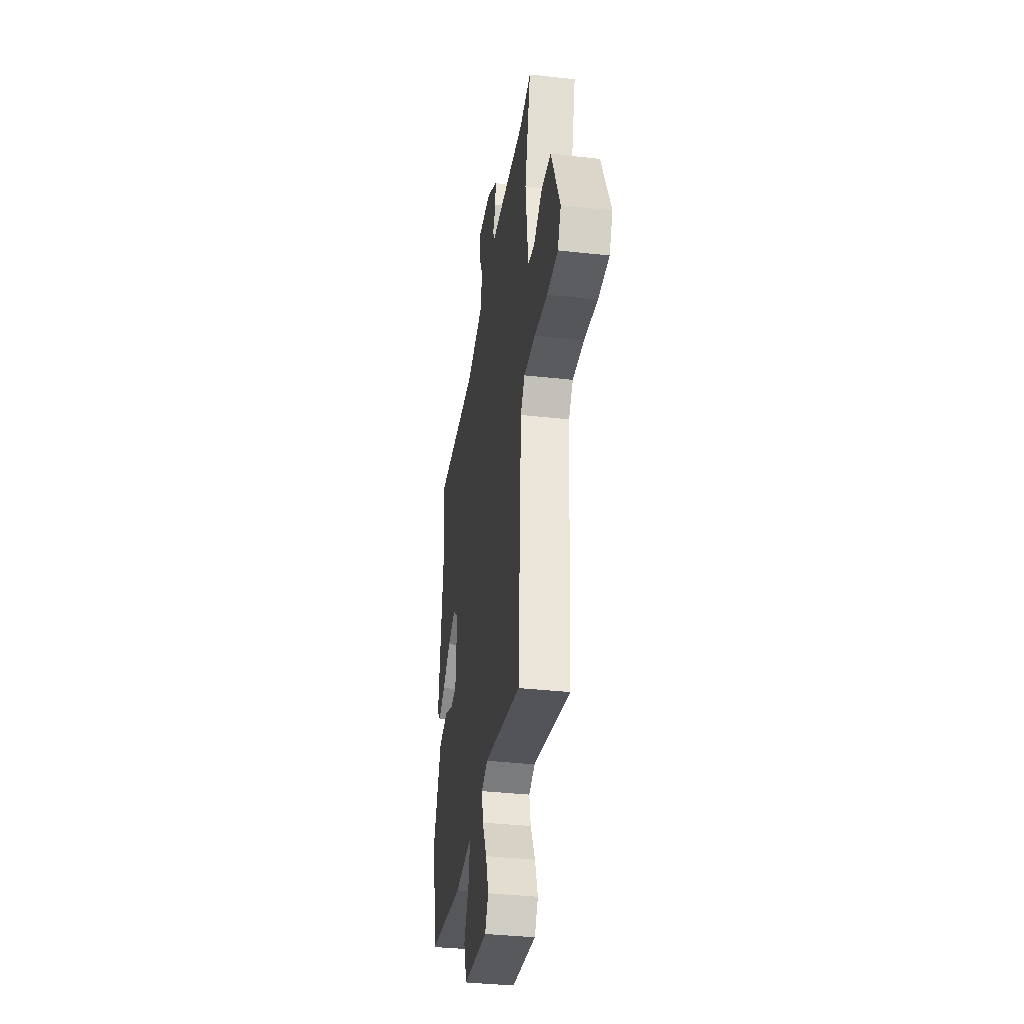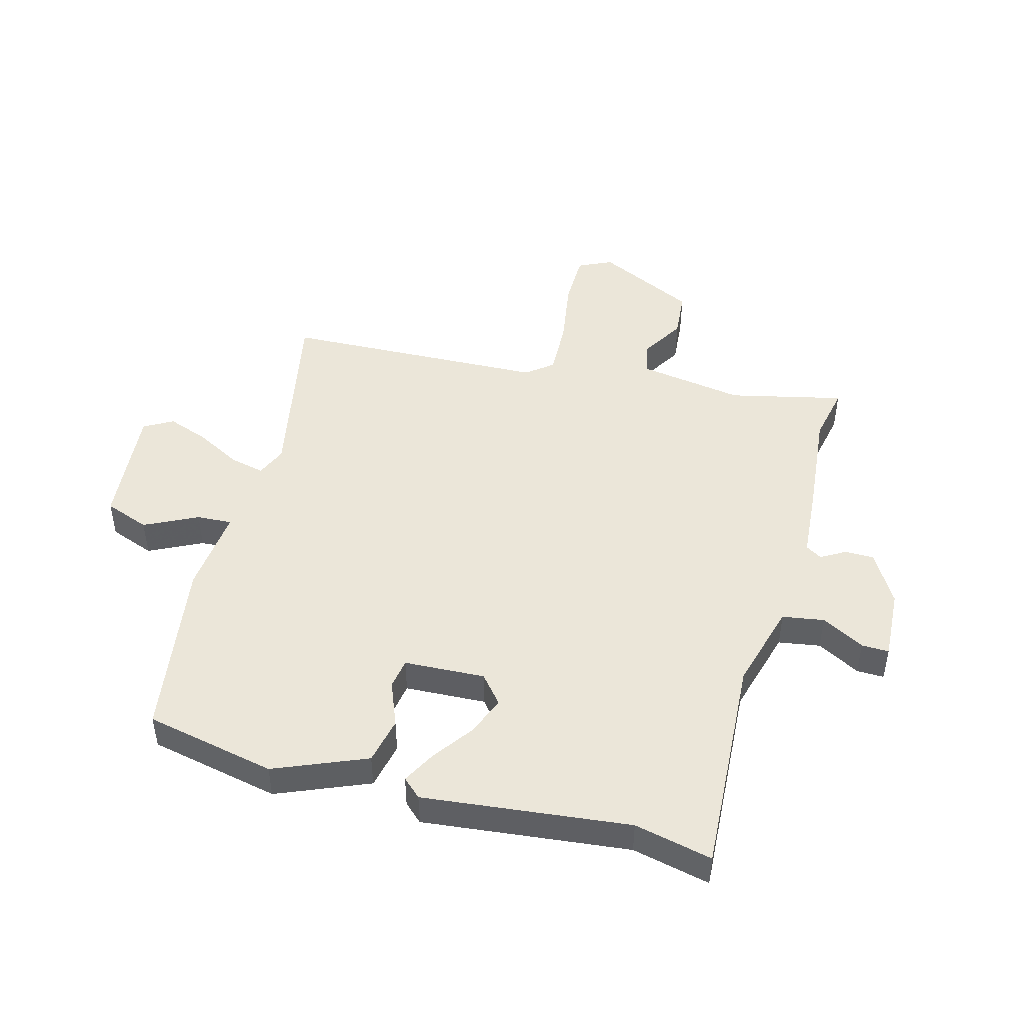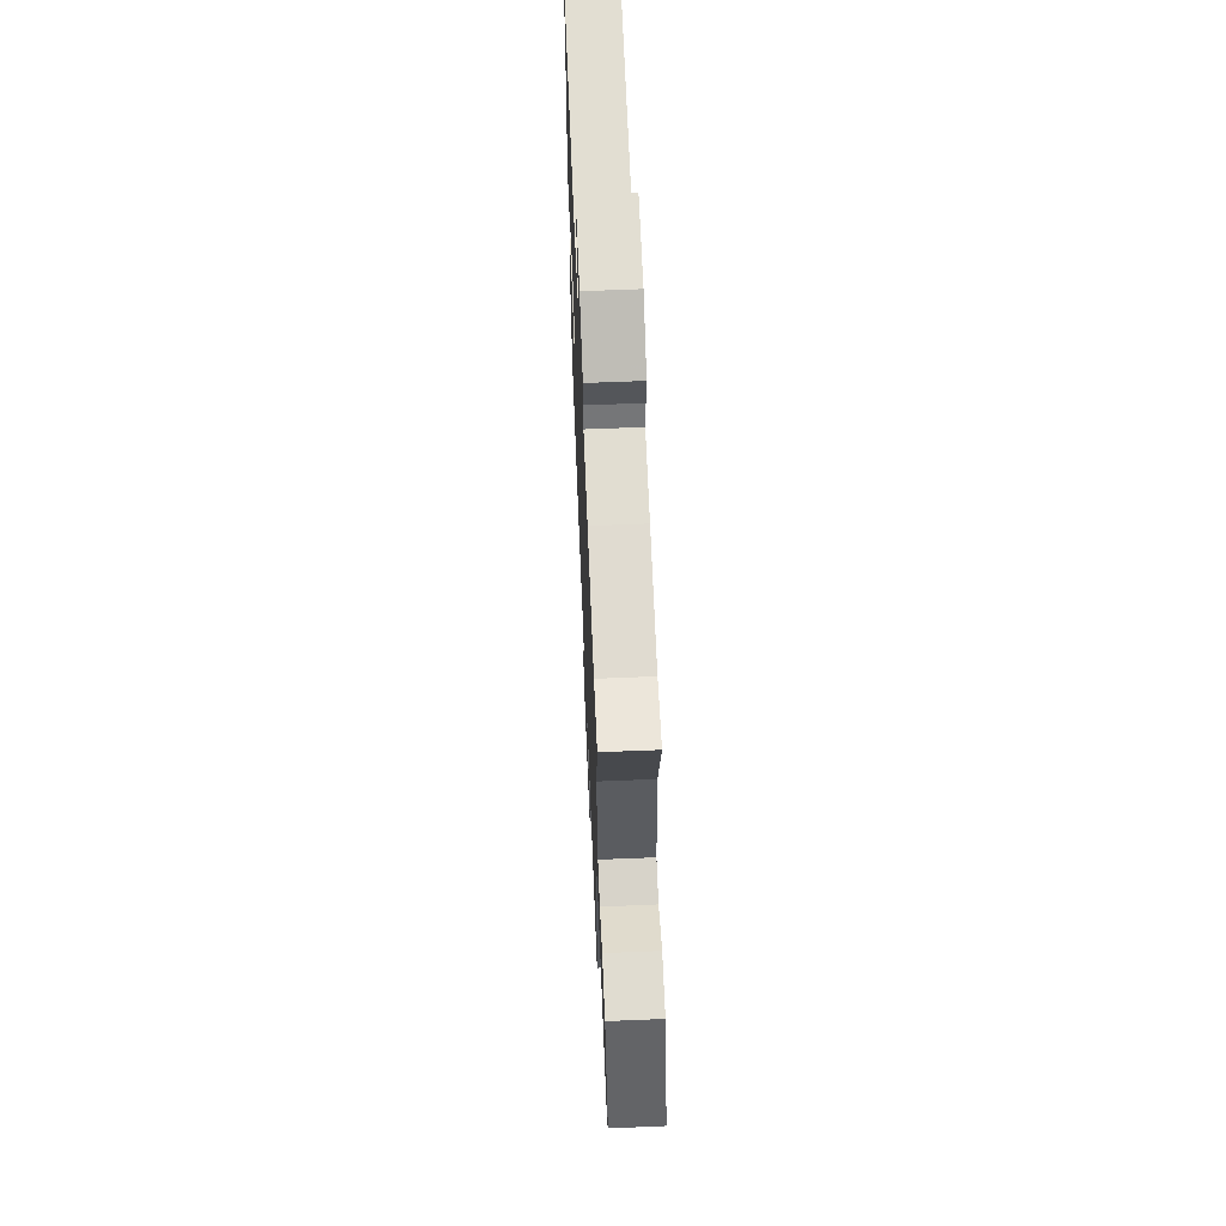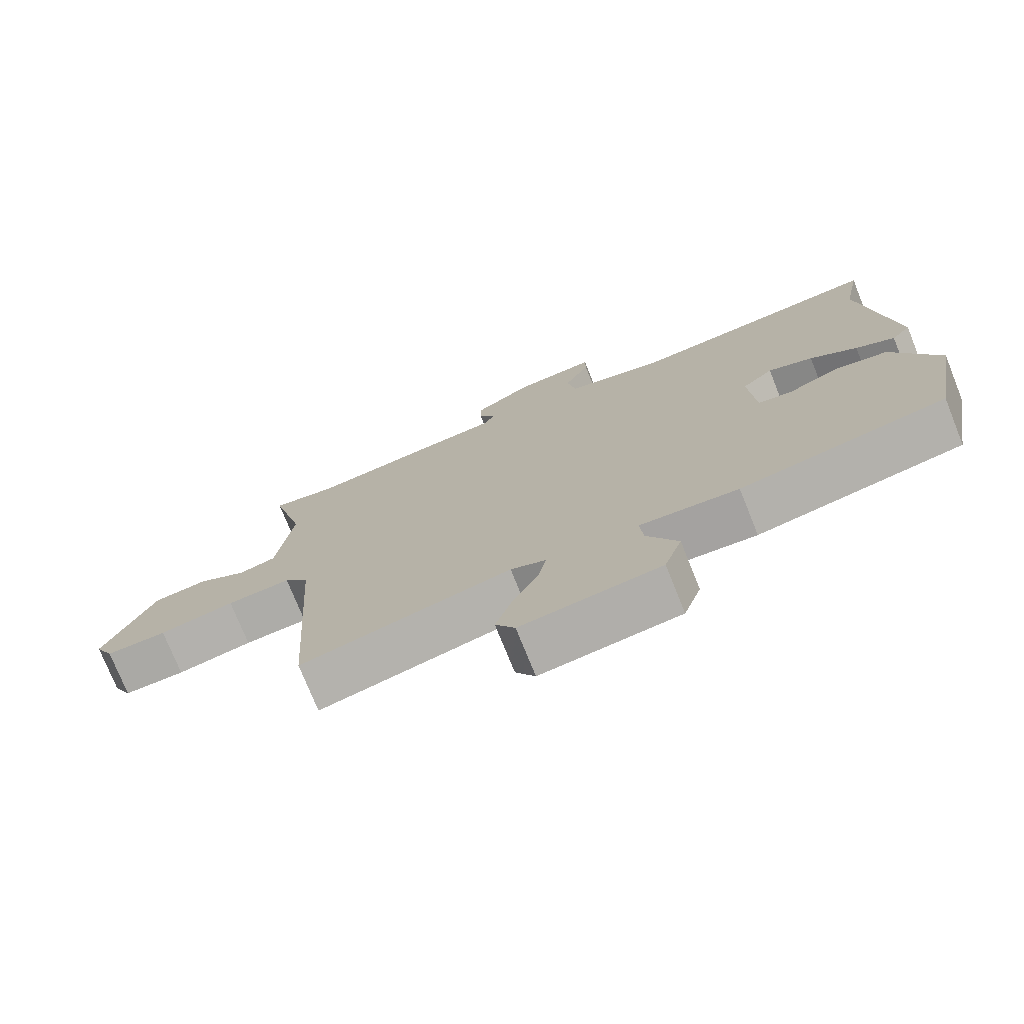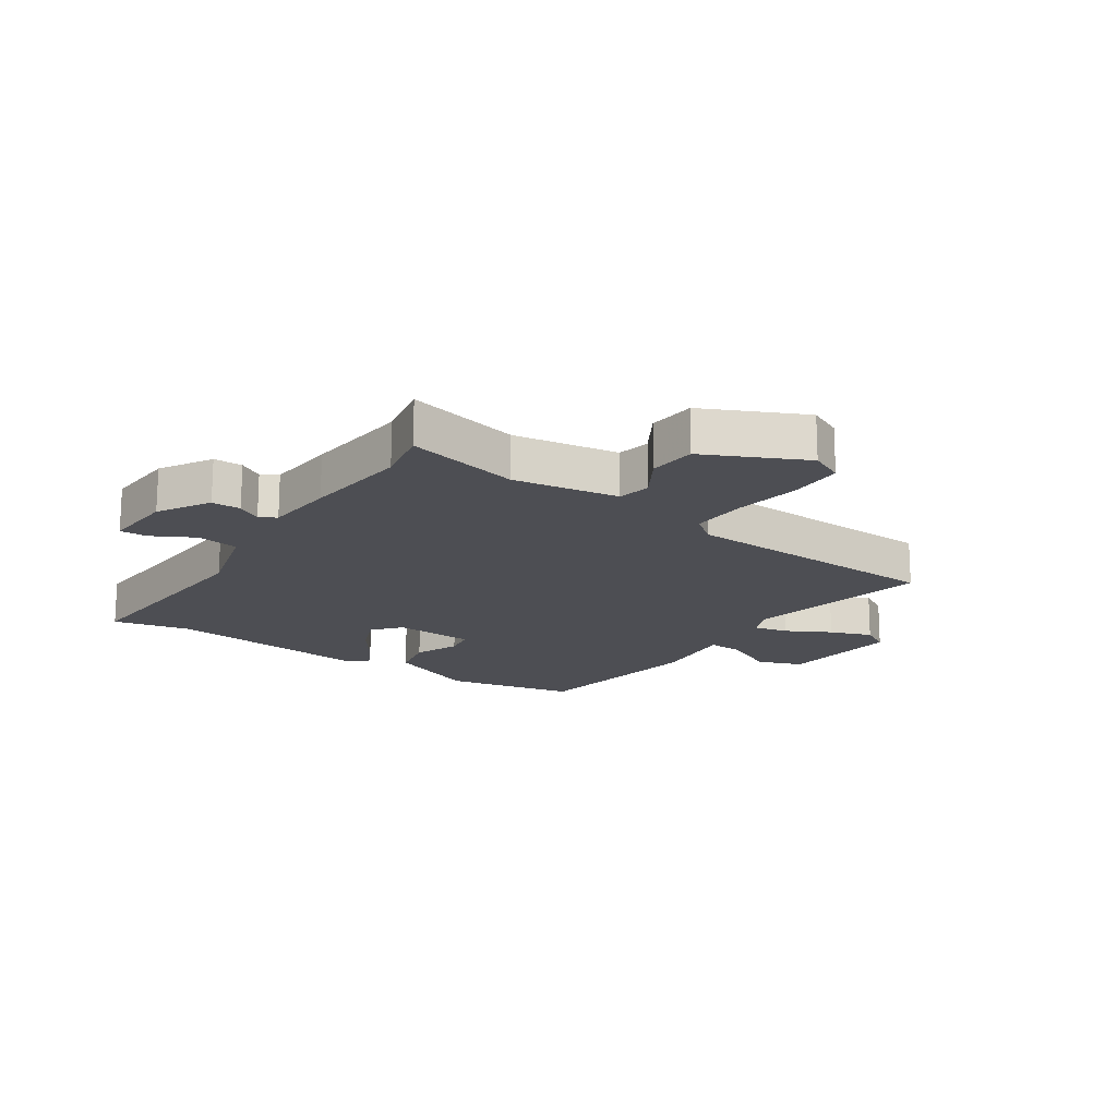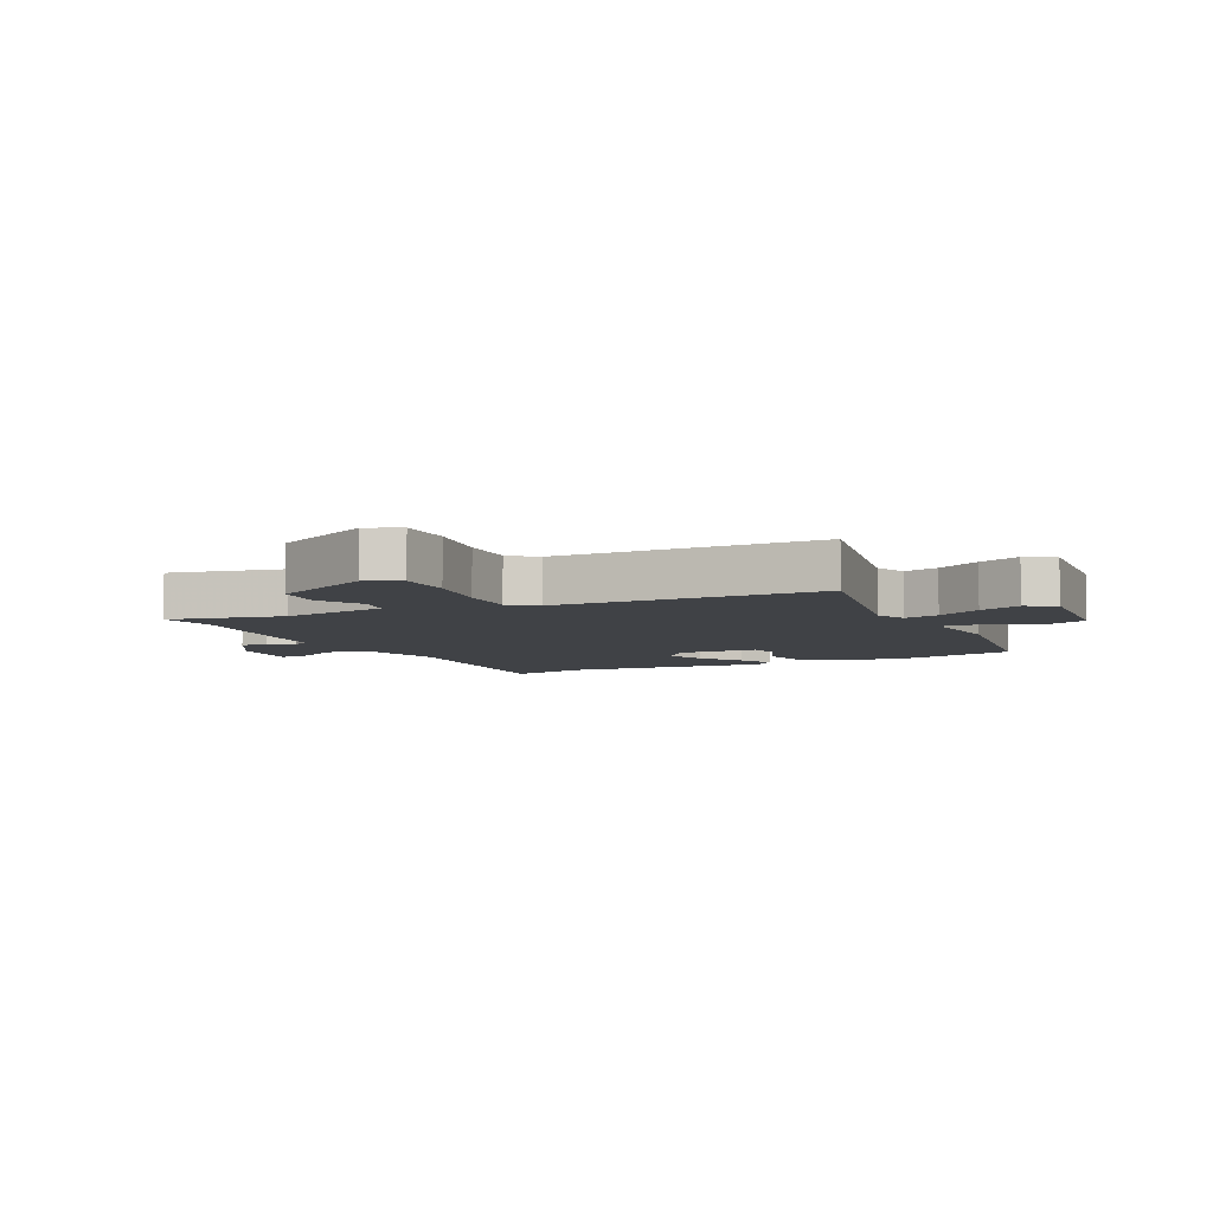
<metadata>
{"format":"obj","ext":"obj","renderer":"f3d","projection":"perspective","resolution":1024,"background":"white","views":[{"elev":-36.3,"azim":81.7,"up":"+Z"},{"elev":47.2,"azim":-73.4,"up":"+Y"},{"elev":63.2,"azim":87.6,"up":"+Z"},{"elev":-75.0,"azim":-158.1,"up":"+Z"},{"elev":-17.4,"azim":57.2,"up":"+Y"},{"elev":-6.4,"azim":117.7,"up":"+Y"}]}
</metadata>
<code>
v -0.477 0.07 0.384
v -0.503 0.07 0.516
v -0.131 0.07 0.485
v 0.015 0.07 0.522
v 0.028 0.07 0.592
v -0.009 0.07 0.665
v -0.009 0.07 0.711
v 0.111 0.07 0.701
v 0.196 0.07 0.648
v 0.195 0.07 0.599
v 0.17 0.07 0.559
v 0.186 0.07 0.531
v 0.304 0.07 0.519
v 0.483 0.07 0.497
v 0.579 0.07 0.514
v 0.53 0.07 0.323
v 0.554 0.07 0.145
v 0.609 0.07 0.132
v 0.683 0.07 0.174
v 0.763 0.07 0.165
v 0.839 0.07 -0.004
v 0.811 0.07 -0.06
v 0.72 0.07 -0.059
v 0.608 0.07 -0.038
v 0.513 0.07 -0.032
v 0.477 0.07 -0.076
v 0.449 0.07 -0.52
v 0.137 0.07 -0.45
v 0.085 0.07 -0.471
v 0.097 0.07 -0.53
v 0.135 0.07 -0.605
v 0.159 0.07 -0.676
v 0.13 0.07 -0.724
v -0.076 0.07 -0.7
v -0.102 0.07 -0.624
v -0.056 0.07 -0.536
v -0.051 0.07 -0.477
v -0.197 0.07 -0.488
v -0.501 0.07 -0.435
v -0.541 0.07 -0.214
v -0.473 0.07 -0.061
v -0.394 0.07 -0.046
v -0.319 0.07 -0.078
v -0.268 0.07 -0.071
v -0.258 0.07 0.065
v -0.304 0.07 0.105
v -0.37 0.07 0.081
v -0.439 0.07 0.034
v -0.496 0.07 0.005
v -0.524 0.07 0.037
v -0.477 0 0.384
v -0.503 0 0.516
v -0.131 0 0.485
v 0.015 0 0.522
v 0.028 0 0.592
v -0.009 0 0.665
v -0.009 0 0.711
v 0.111 0 0.701
v 0.196 0 0.648
v 0.195 0 0.599
v 0.17 0 0.559
v 0.186 0 0.531
v 0.304 0 0.519
v 0.483 0 0.497
v 0.579 0 0.514
v 0.53 0 0.323
v 0.554 0 0.145
v 0.609 0 0.132
v 0.683 0 0.174
v 0.763 0 0.165
v 0.839 0 -0.004
v 0.811 0 -0.06
v 0.72 0 -0.059
v 0.608 0 -0.038
v 0.513 0 -0.032
v 0.477 0 -0.076
v 0.449 0 -0.52
v 0.137 0 -0.45
v 0.085 0 -0.471
v 0.097 0 -0.53
v 0.135 0 -0.605
v 0.159 0 -0.676
v 0.13 0 -0.724
v -0.076 0 -0.7
v -0.102 0 -0.624
v -0.056 0 -0.536
v -0.051 0 -0.477
v -0.197 0 -0.488
v -0.501 0 -0.435
v -0.541 0 -0.214
v -0.473 0 -0.061
v -0.394 0 -0.046
v -0.319 0 -0.078
v -0.268 0 -0.071
v -0.258 0 0.065
v -0.304 0 0.105
v -0.37 0 0.081
v -0.439 0 0.034
v -0.496 0 0.005
v -0.524 0 0.037
f 49 50 1
f 48 49 1
f 47 48 1
f 1 2 3
f 47 1 3
f 46 47 3
f 45 46 3 4
f 44 45 4
f 41 42 43
f 40 41 43
f 39 40 43
f 38 39 43
f 37 38 43
f 37 43 44
f 34 35 36
f 33 34 36
f 32 33 36
f 31 32 36
f 30 31 36
f 29 30 36 37
f 37 44 4
f 29 37 4
f 28 29 4
f 22 23 24
f 21 22 24
f 20 21 24
f 19 20 24
f 18 19 24
f 17 18 24 25
f 16 17 25 26
f 14 15 16
f 14 16 26
f 13 14 26
f 12 13 26
f 9 10 11
f 8 9 11
f 7 8 11
f 6 7 11
f 5 6 11
f 26 27 28
f 12 26 28
f 11 12 28
f 5 11 28
f 4 5 28
f 51 100 99
f 51 99 98
f 51 98 97
f 53 52 51
f 53 51 97
f 53 97 96
f 54 53 96 95
f 54 95 94
f 93 92 91
f 93 91 90
f 93 90 89
f 93 89 88
f 93 88 87
f 94 93 87
f 86 85 84
f 86 84 83
f 86 83 82
f 86 82 81
f 86 81 80
f 87 86 80 79
f 54 94 87
f 54 87 79
f 54 79 78
f 74 73 72
f 74 72 71
f 74 71 70
f 74 70 69
f 74 69 68
f 75 74 68 67
f 76 75 67 66
f 66 65 64
f 76 66 64
f 76 64 63
f 76 63 62
f 61 60 59
f 61 59 58
f 61 58 57
f 61 57 56
f 61 56 55
f 78 77 76
f 78 76 62
f 78 62 61
f 78 61 55
f 78 55 54
f 1 51 52 2
f 2 52 53 3
f 3 53 54 4
f 4 54 55 5
f 5 55 56 6
f 6 56 57 7
f 7 57 58 8
f 8 58 59 9
f 9 59 60 10
f 10 60 61 11
f 11 61 62 12
f 12 62 63 13
f 13 63 64 14
f 14 64 65 15
f 15 65 66 16
f 16 66 67 17
f 17 67 68 18
f 18 68 69 19
f 19 69 70 20
f 20 70 71 21
f 21 71 72 22
f 22 72 73 23
f 23 73 74 24
f 24 74 75 25
f 25 75 76 26
f 26 76 77 27
f 27 77 78 28
f 28 78 79 29
f 29 79 80 30
f 30 80 81 31
f 31 81 82 32
f 32 82 83 33
f 33 83 84 34
f 34 84 85 35
f 35 85 86 36
f 36 86 87 37
f 37 87 88 38
f 38 88 89 39
f 39 89 90 40
f 40 90 91 41
f 41 91 92 42
f 42 92 93 43
f 43 93 94 44
f 44 94 95 45
f 45 95 96 46
f 46 96 97 47
f 47 97 98 48
f 48 98 99 49
f 49 99 100 50
f 50 100 51 1

</code>
